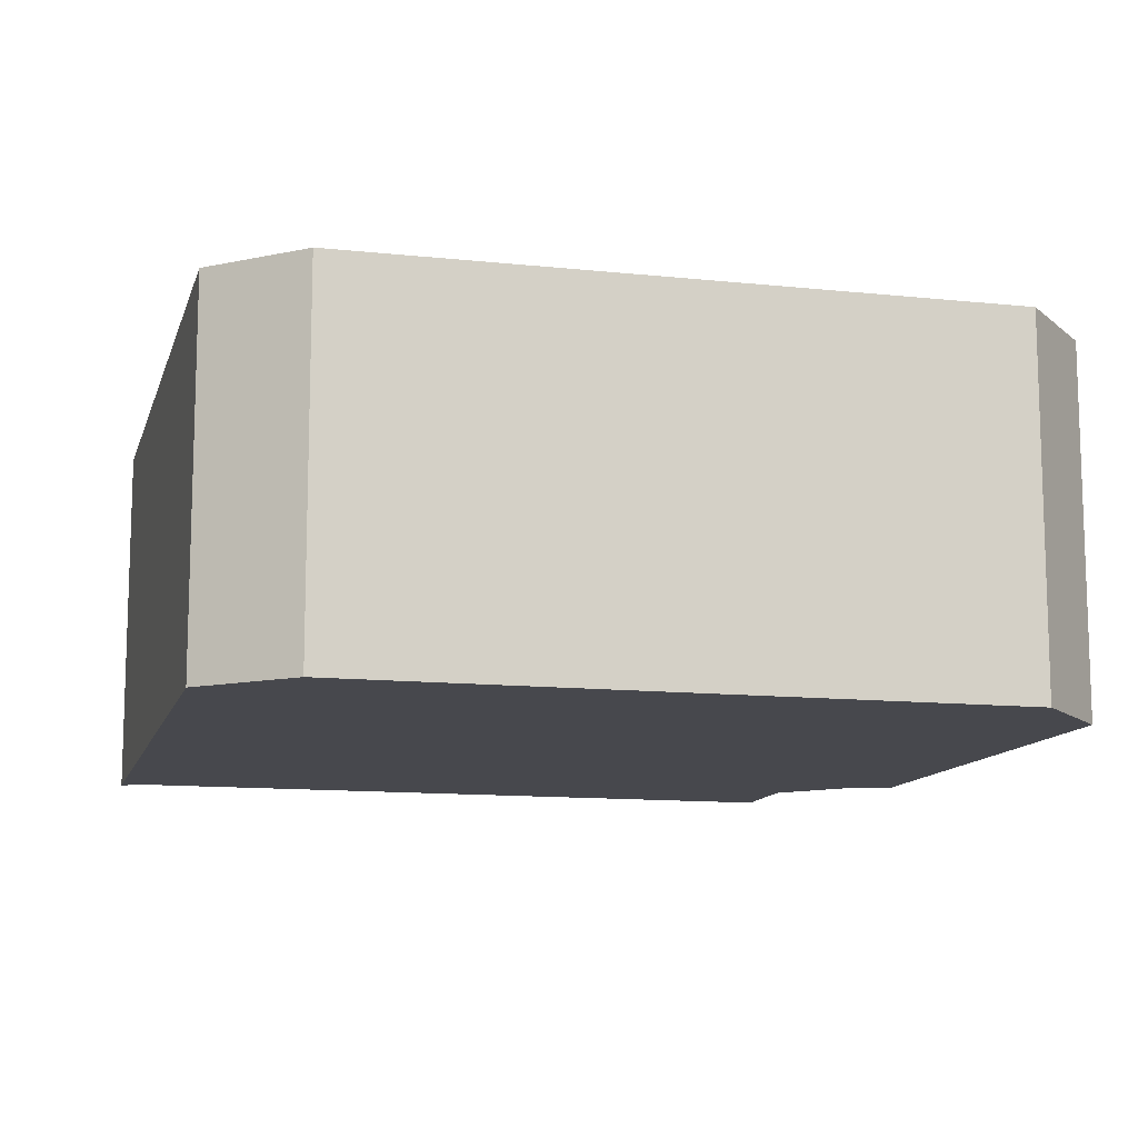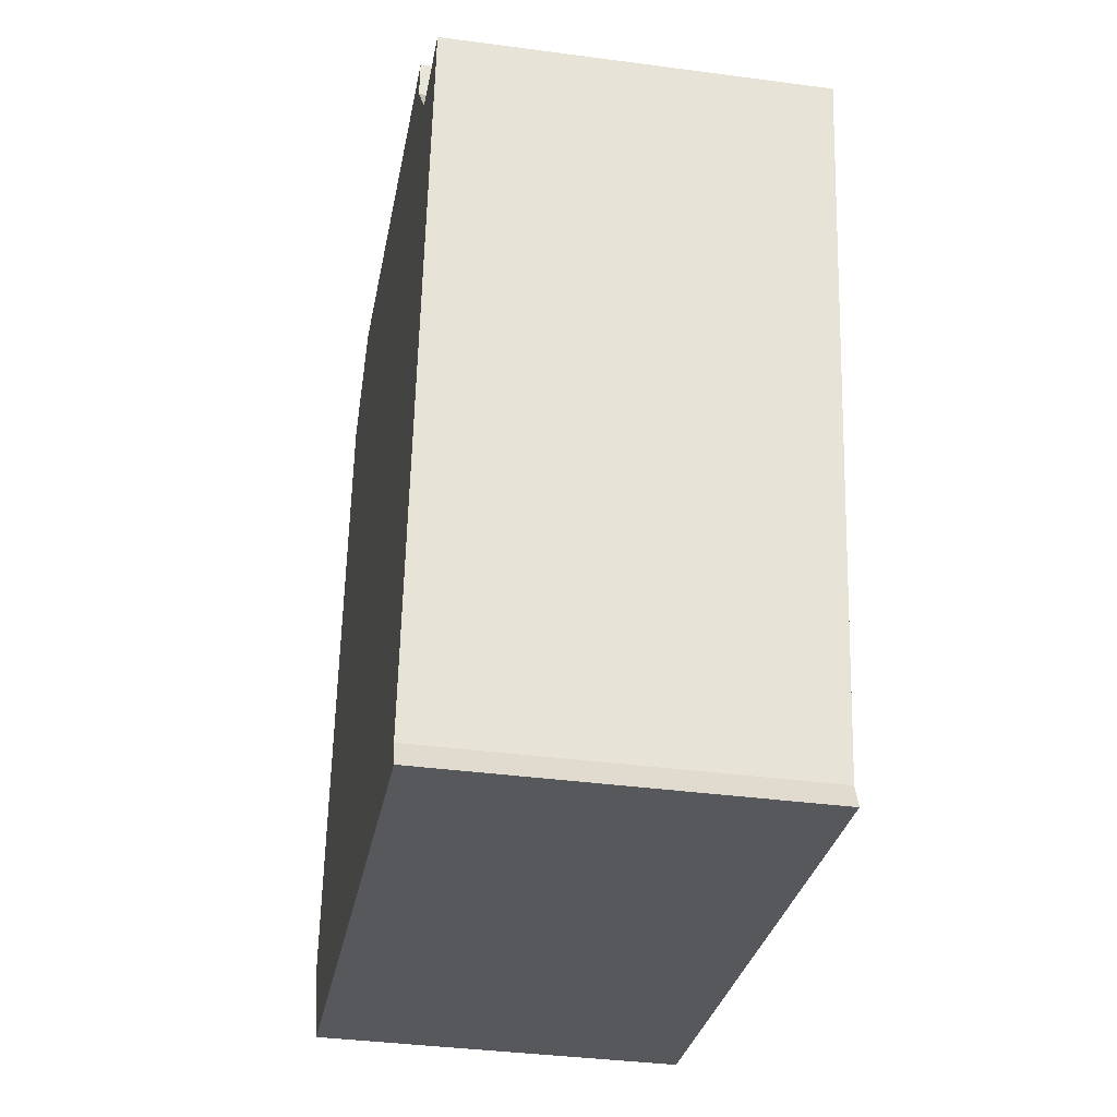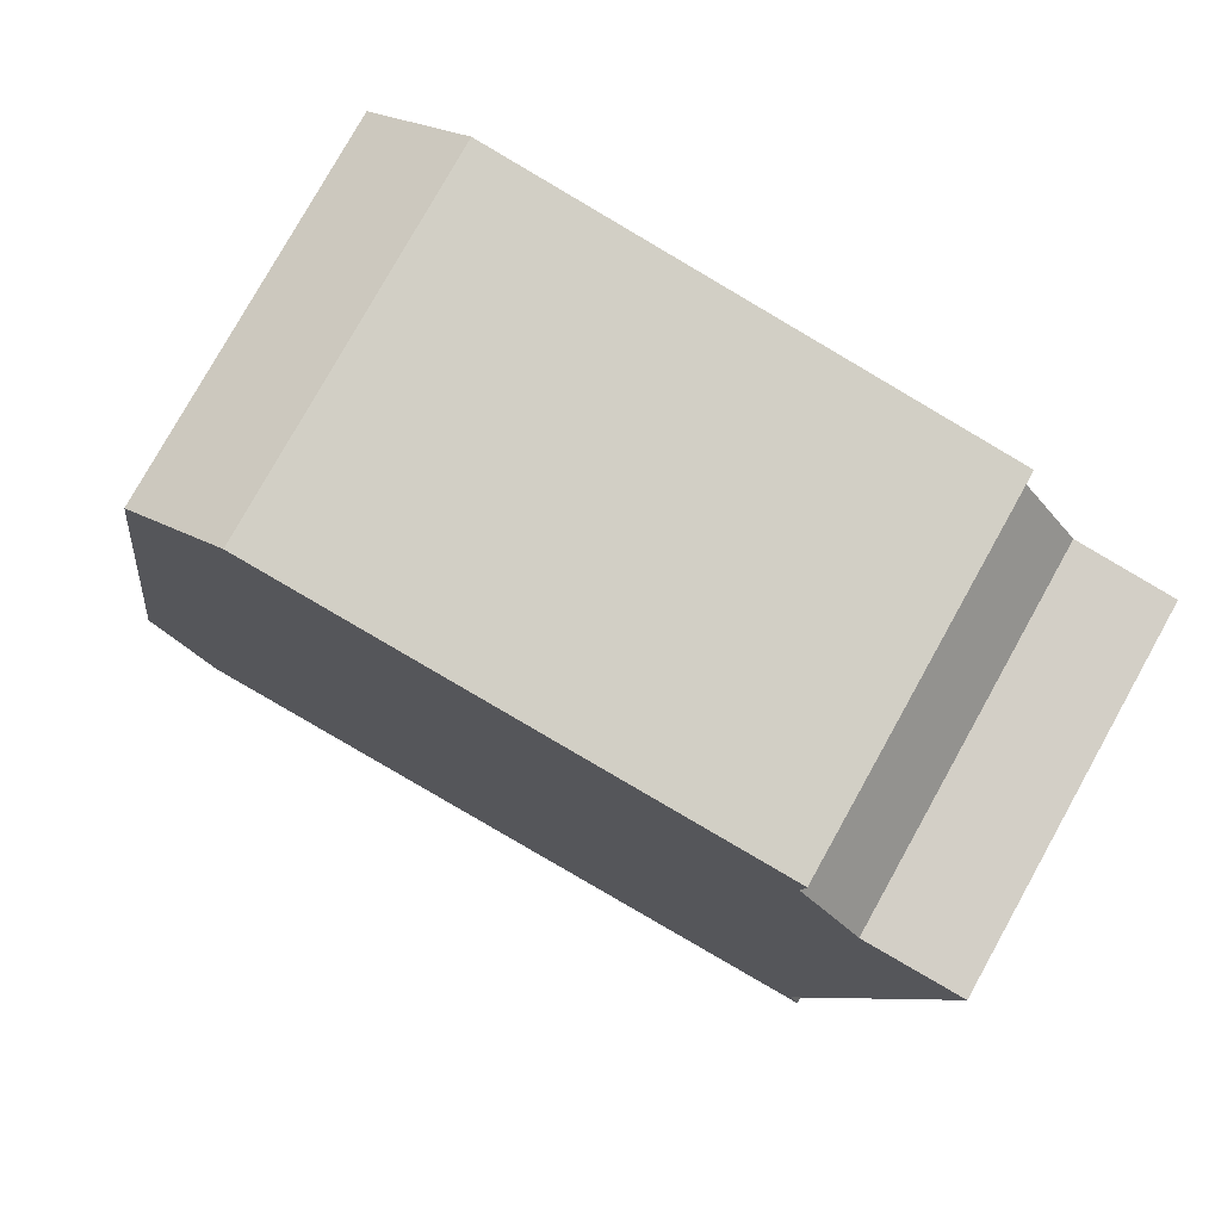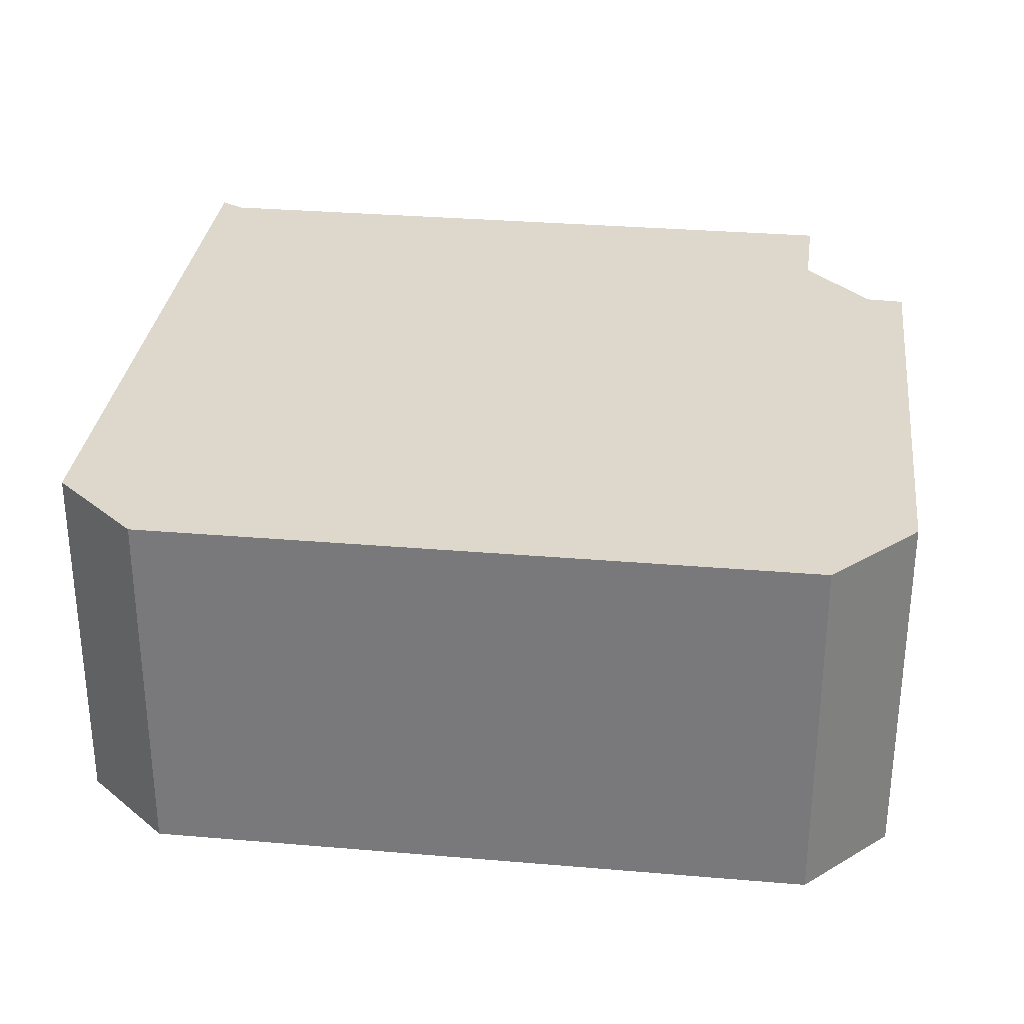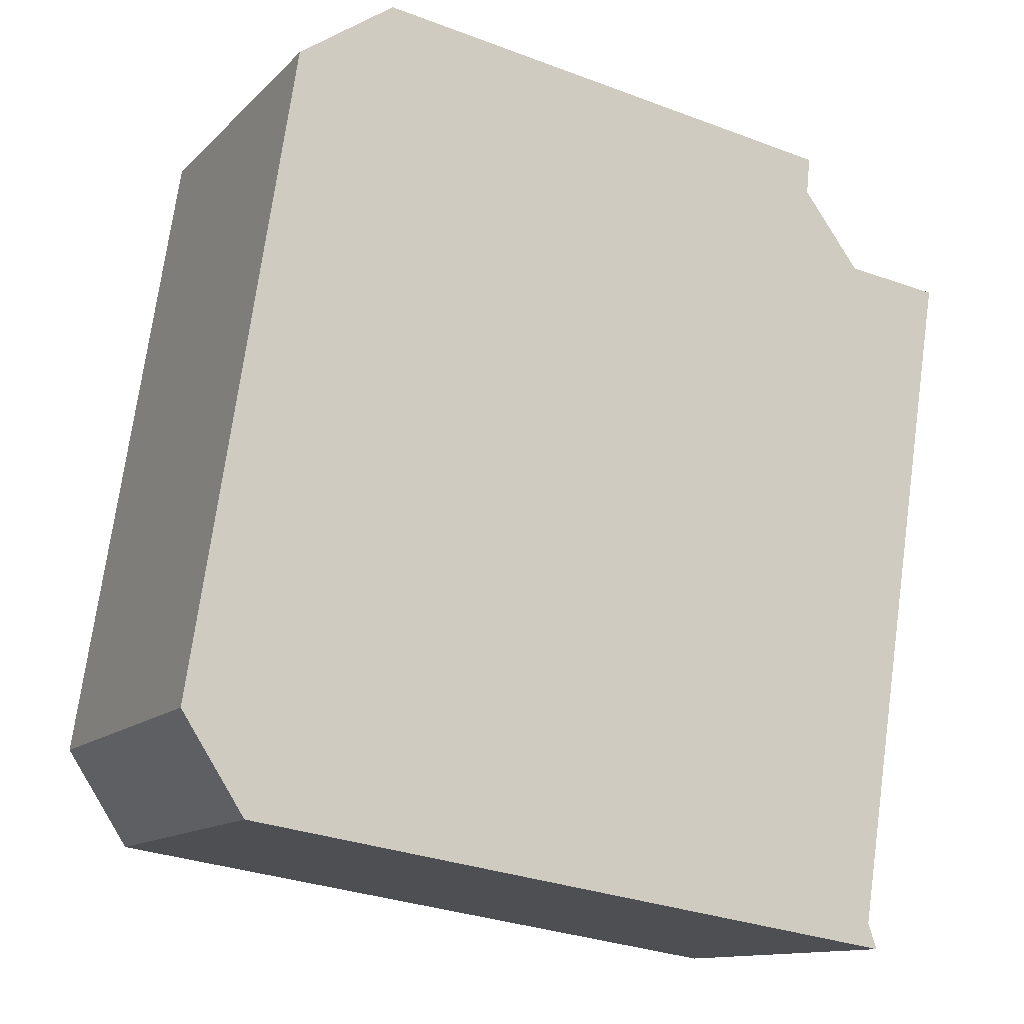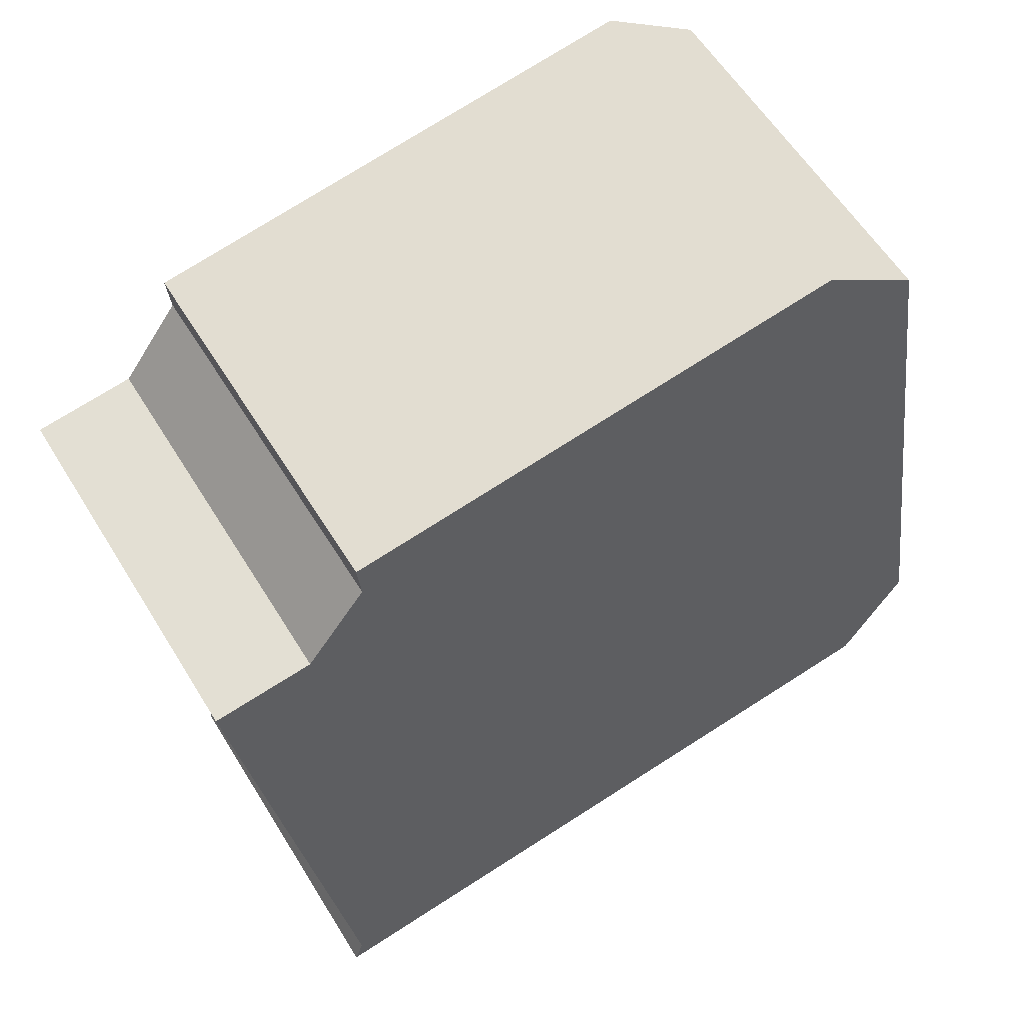
<metadata>
{"format":"obj","ext":"obj","renderer":"f3d","projection":"perspective","resolution":1024,"background":"white","views":[{"elev":-11.9,"azim":-95.5,"up":"+Y"},{"elev":-37.0,"azim":80.2,"up":"+Z"},{"elev":78.0,"azim":29.1,"up":"+Z"},{"elev":31.1,"azim":-74.2,"up":"+Y"},{"elev":-12.4,"azim":-26.0,"up":"+Z"},{"elev":58.3,"azim":148.7,"up":"+Z"}]}
</metadata>
<code>
v  6.682 3.329 -1.614
v  6.771 3.329 4.746
v  7.654 3.329 4.621
v  1.807 3.329 6.519
v  0.917 3.329 5.912
v  0 3.329 2.038e-16
v  6.764 3.329 -1.847
v  0.573 3.329 -0.889
v  6.239 3.329 5.455
v  6.273 3.329 5.794
v  6.273 -3.548e-16 5.794
v  6.239 -3.34e-16 5.455
v  7.654 -2.83e-16 4.621
v  6.682 9.883e-17 -1.614
v  6.764 1.131e-16 -1.847
v  6.771 -2.906e-16 4.746
v  1.807 -3.992e-16 6.519
v  0.573 5.444e-17 -0.889
v  0 0 0
v  0.917 -3.62e-16 5.912
g defaultobject
f 1 2 3
f 2 1 4
f 4 1 5
f 5 1 6
f 6 1 7
f 6 7 8
f 9 4 10
f 4 9 2
f 11 9 10
f 9 11 12
f 13 1 3
f 1 13 14
f 14 7 1
f 7 14 15
f 12 2 9
f 2 12 16
f 16 3 2
f 3 16 13
f 17 10 4
f 10 17 11
f 15 8 7
f 8 15 18
f 18 6 8
f 6 18 19
f 19 5 6
f 5 19 20
f 20 4 5
f 4 20 17
f 14 18 15
f 18 14 13
f 18 13 16
f 18 16 12
f 18 12 11
f 18 11 17
f 18 17 19
f 19 17 20

</code>
